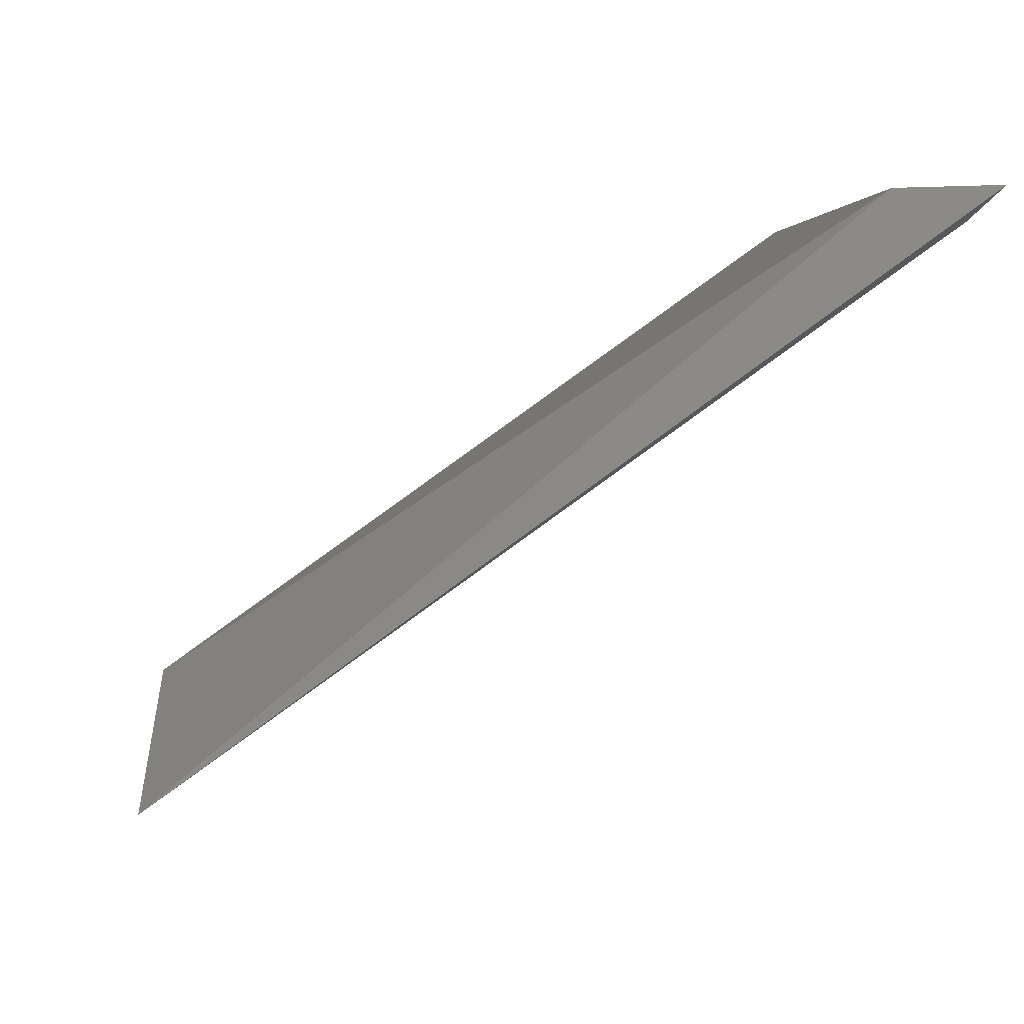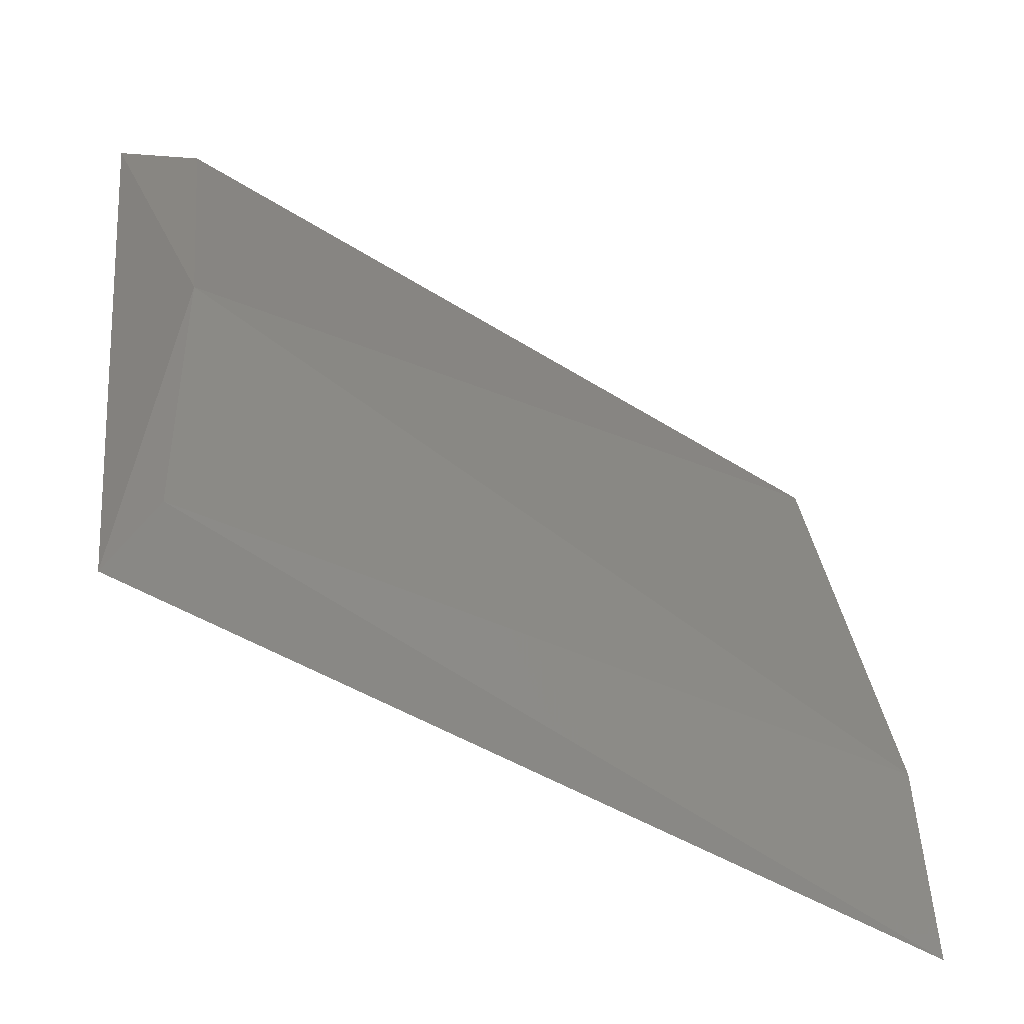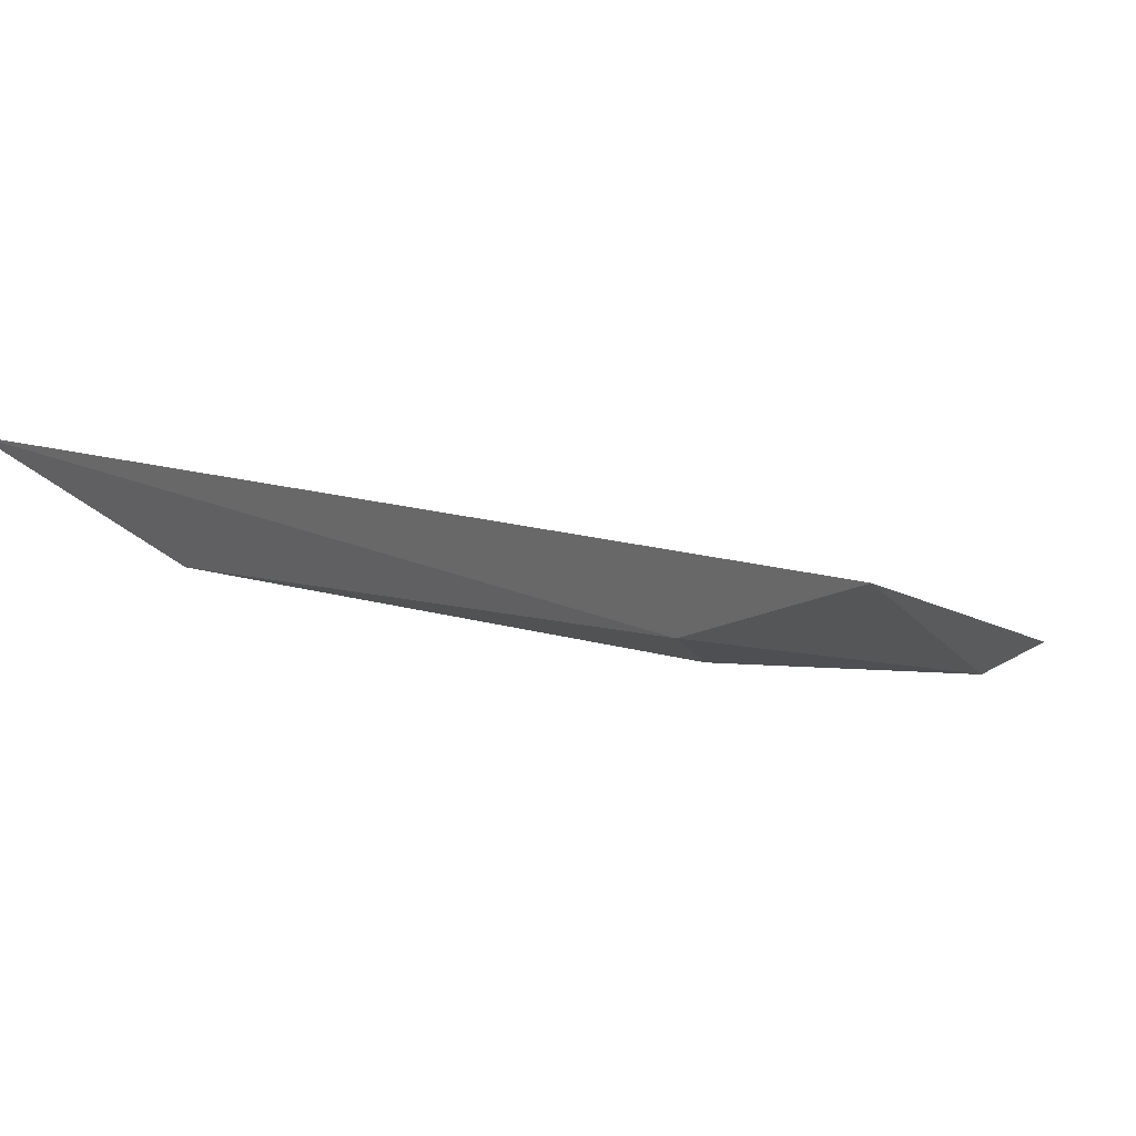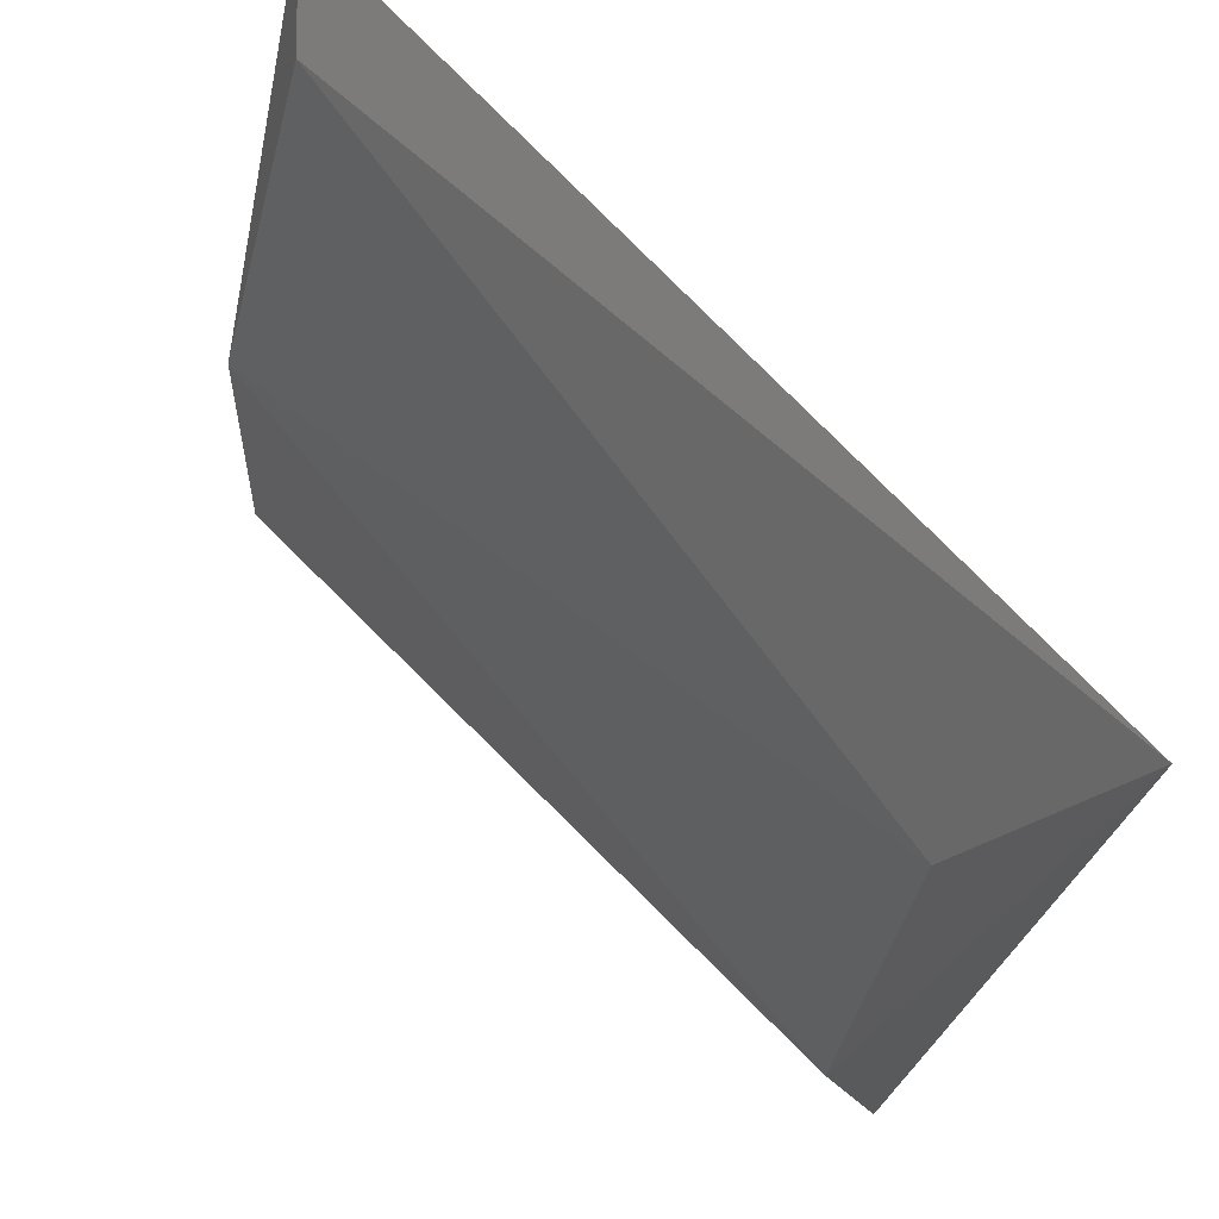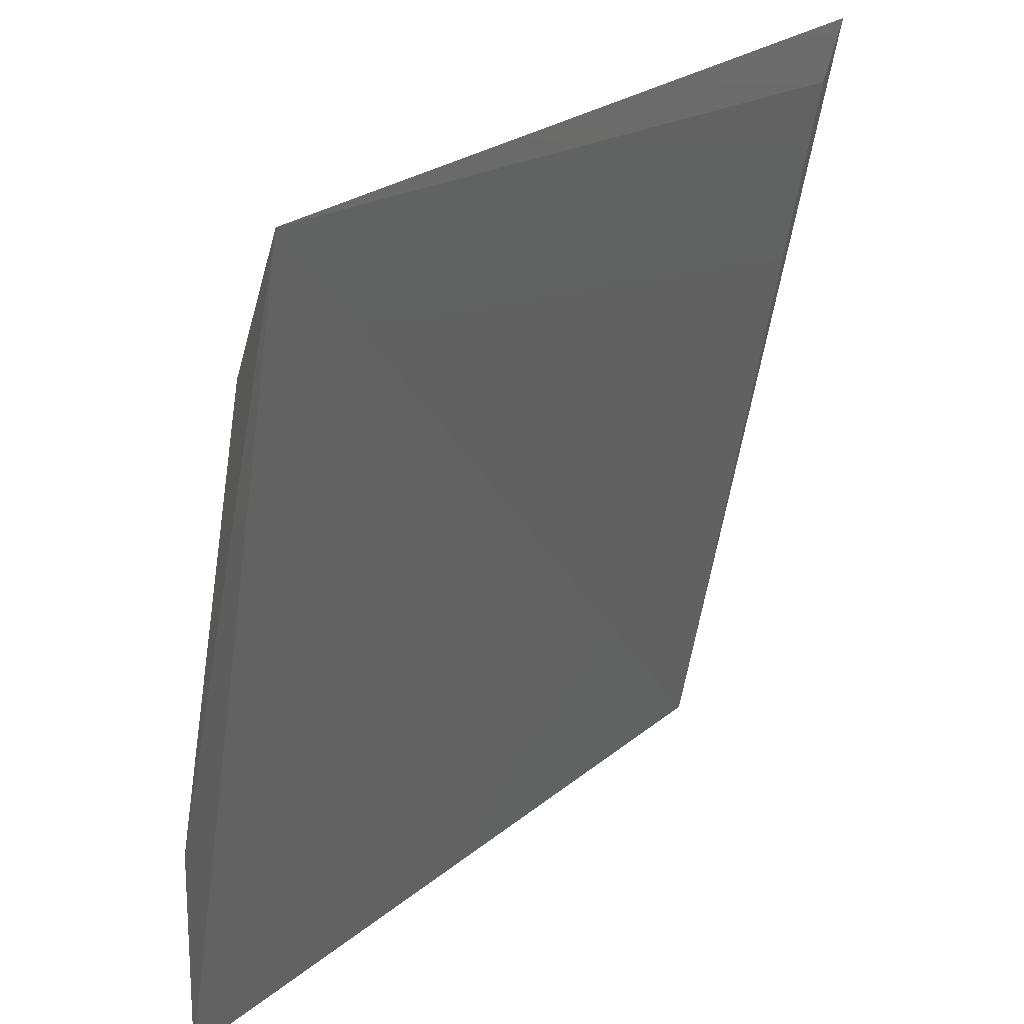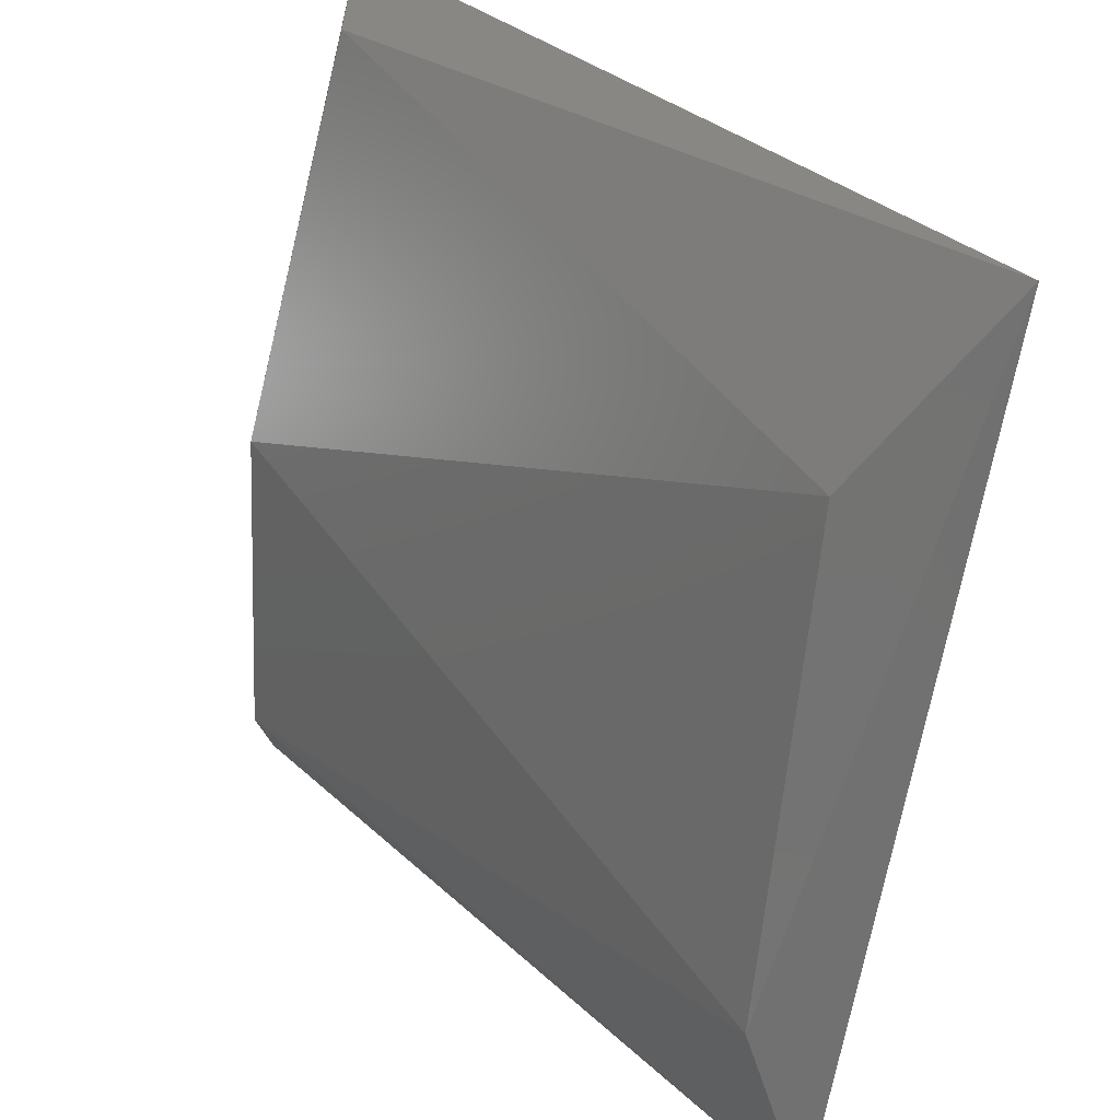
<metadata>
{"format":"stl","ext":"stl","renderer":"f3d","projection":"perspective","resolution":1024,"background":"white","views":[{"elev":77.0,"azim":-36.6,"up":"+Y"},{"elev":-51.0,"azim":146.9,"up":"+Y"},{"elev":-5.2,"azim":-69.5,"up":"+Z"},{"elev":71.0,"azim":-133.2,"up":"+Y"},{"elev":23.9,"azim":-53.8,"up":"+Y"},{"elev":32.2,"azim":-127.9,"up":"+Y"}]}
</metadata>
<code>
# stl→obj: 10 verts, 16 faces
v -0.1077 0.1264 -0.5126
v -0.1041 -0.05853 -0.548
v 0.08284 -0.05976 -0.5481
v 0.08076 0.1135 -0.5136
v 0.07647 0.02789 -0.5521
v 0.08614 0.1273 -0.5123
v -0.09474 -0.01919 -0.5564
v -0.09047 0.08782 -0.5393
v 0.07216 0.1178 -0.5264
v 0.07647 -0.04489 -0.5564
f 1 2 3
f 1 3 4
f 5 6 3
f 2 1 7
f 8 5 7
f 8 7 1
f 9 5 8
f 9 8 1
f 9 1 6
f 9 6 5
f 10 3 2
f 10 2 7
f 10 7 5
f 10 5 3
f 4 3 6
f 4 6 1

</code>
